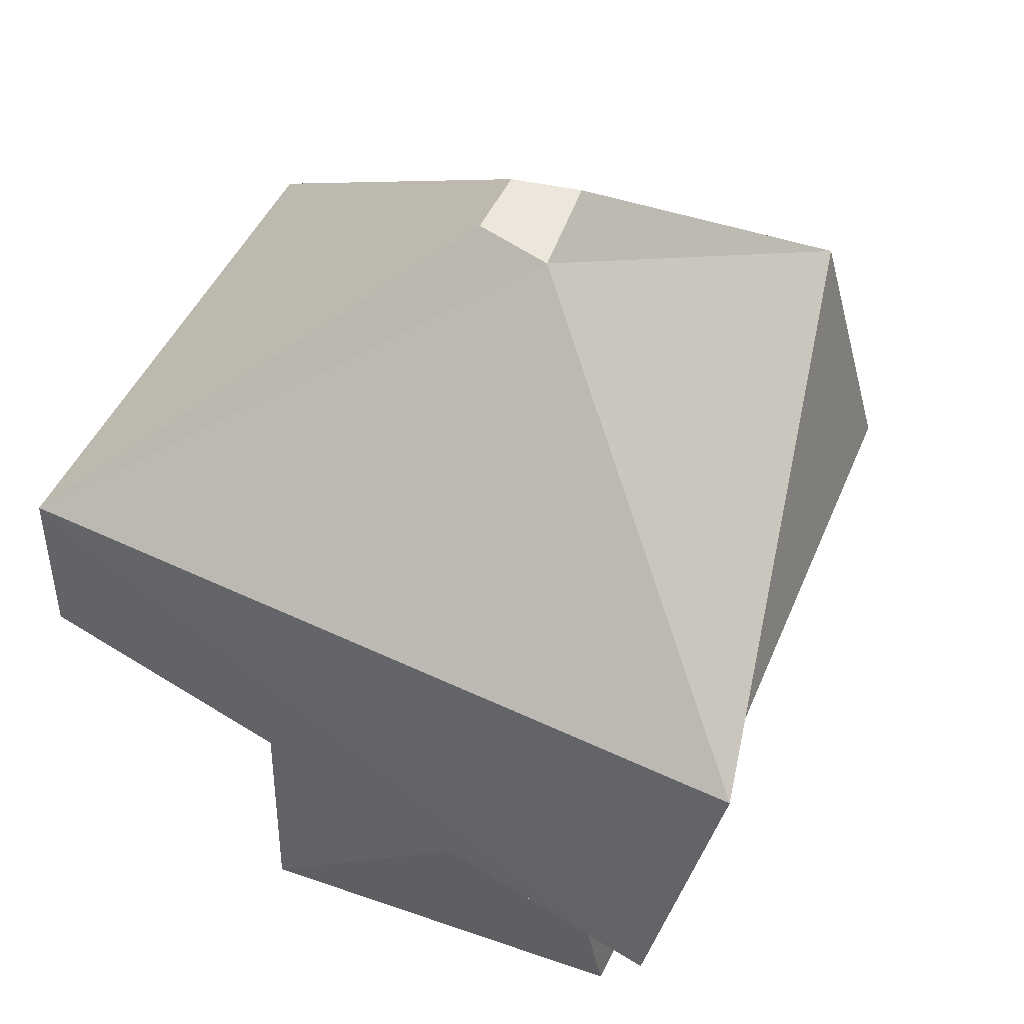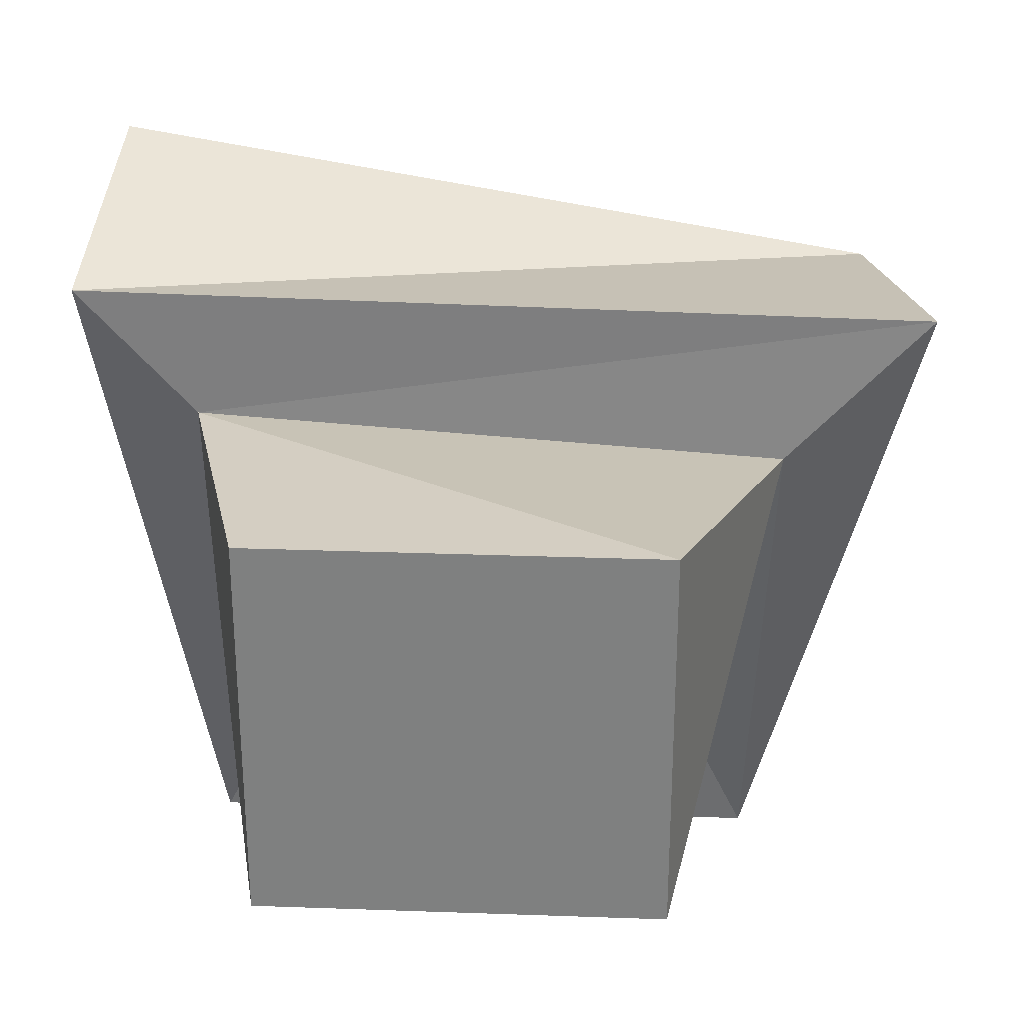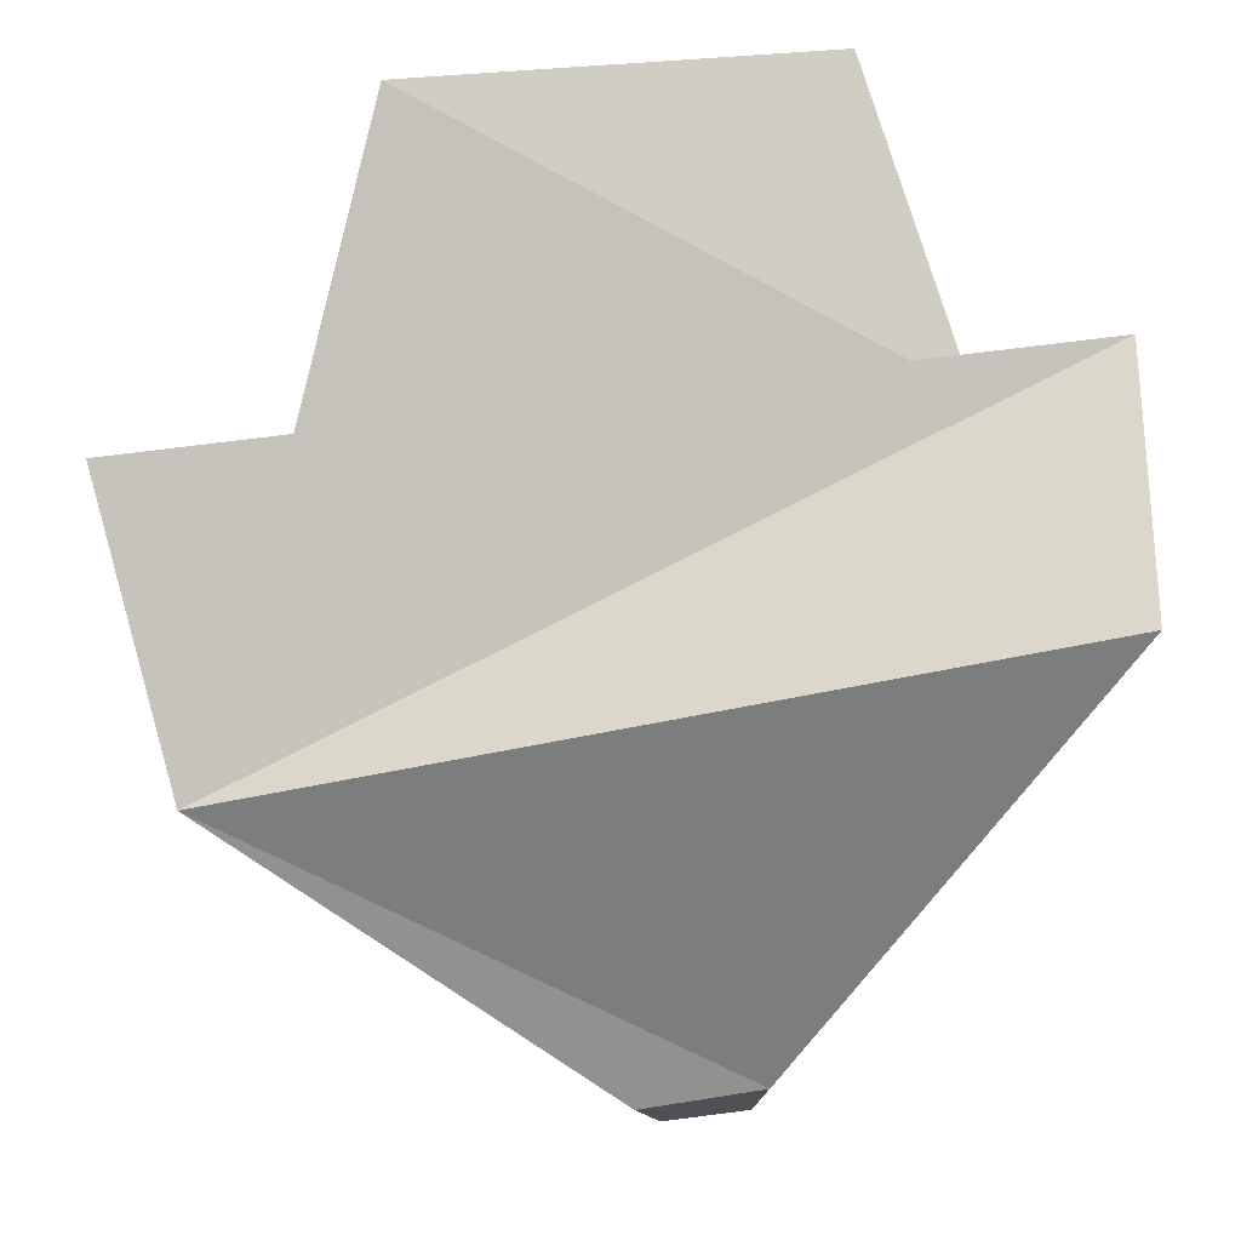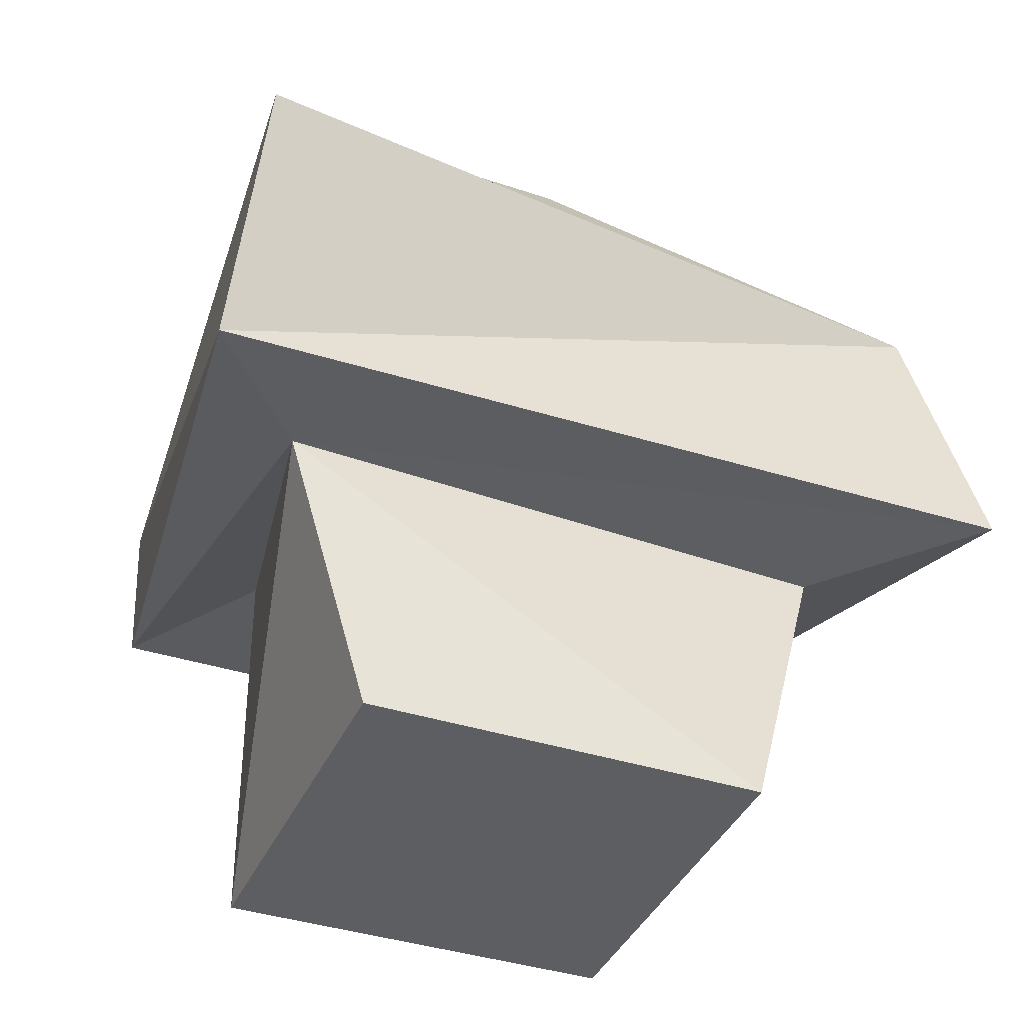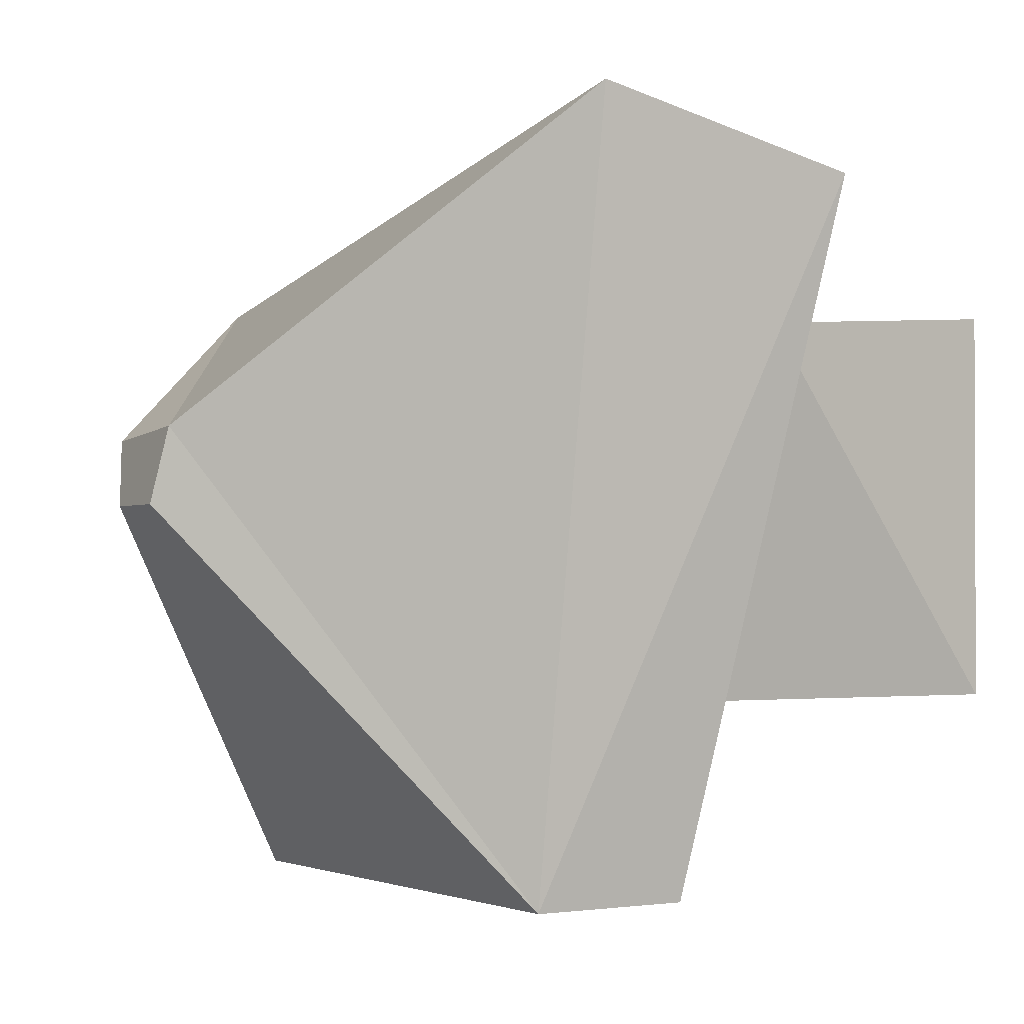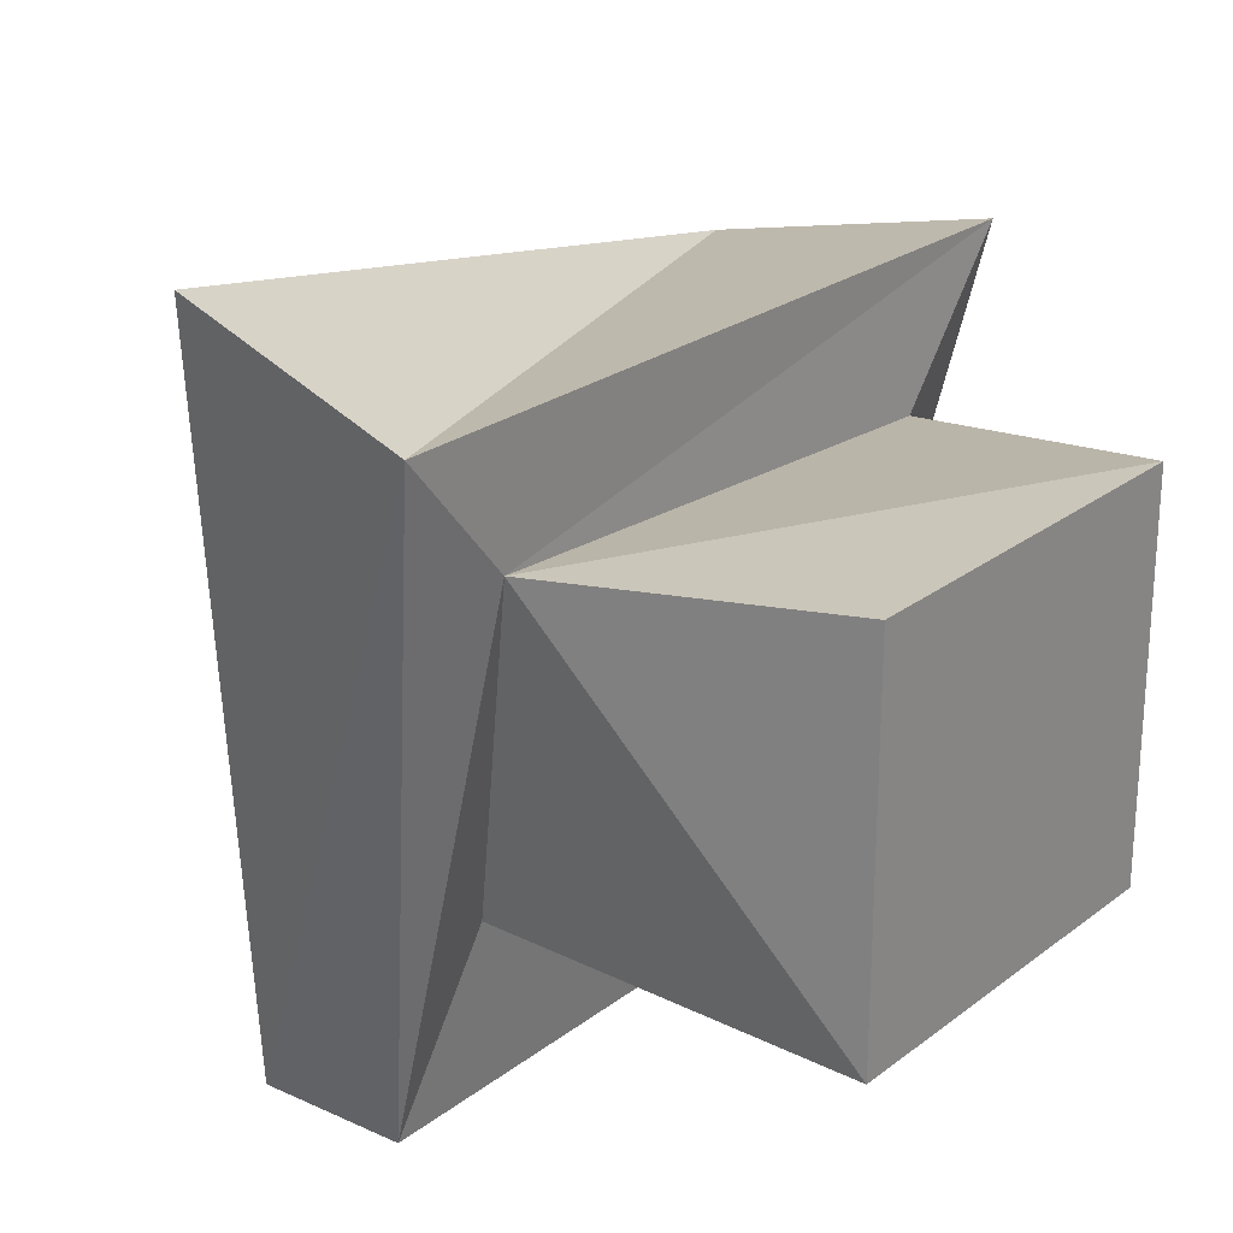
<metadata>
{"format":"obj","ext":"obj","renderer":"f3d","projection":"perspective","resolution":1024,"background":"white","views":[{"elev":41.5,"azim":-66.9,"up":"+Y"},{"elev":29.7,"azim":3.0,"up":"+Z"},{"elev":79.4,"azim":176.0,"up":"+Z"},{"elev":-38.3,"azim":-22.2,"up":"+Y"},{"elev":-1.3,"azim":-116.9,"up":"+Z"},{"elev":24.7,"azim":-50.9,"up":"+Z"}]}
</metadata>
<code>
o Cube
v 1 -1 -1
v 1 -1 1
v -1 -1 1
v -1 -1 -1
v 1 1 -1
v 1.531 0.5983 0.6526
v -1.381 0.5056 0.8844
v -1 1 -1
v 1.427 1.099 -1.932
v 2.241 0.652 1.403
v -1.954 0.4736 1.551
v -1.46 1.099 -1.932
v 1.4 2.038 -1.966
v 1.976 2.053 1.132
v -1.872 1.73 1.909
v -1.482 1.876 -1.94
v 0.1247 3.378 -0.02476
v 0.2347 3.332 0.3037
v -0.3343 3.286 0.3558
v -0.2669 3.356 -0.02112
g Cube_Cube_Material
f 2 4 1
f 7 12 8
f 1 6 2
f 2 7 3
f 7 4 3
f 1 8 5
f 11 14 15
f 8 9 5
f 7 10 11
f 6 9 10
f 14 19 15
f 9 14 10
f 11 16 12
f 9 16 13
f 17 19 18
f 13 18 14
f 16 19 20
f 13 20 17
f 2 3 4
f 7 11 12
f 1 5 6
f 2 6 7
f 7 8 4
f 1 4 8
f 11 10 14
f 8 12 9
f 7 6 10
f 6 5 9
f 14 18 19
f 9 13 14
f 11 15 16
f 9 12 16
f 17 20 19
f 13 17 18
f 16 15 19
f 13 16 20

</code>
